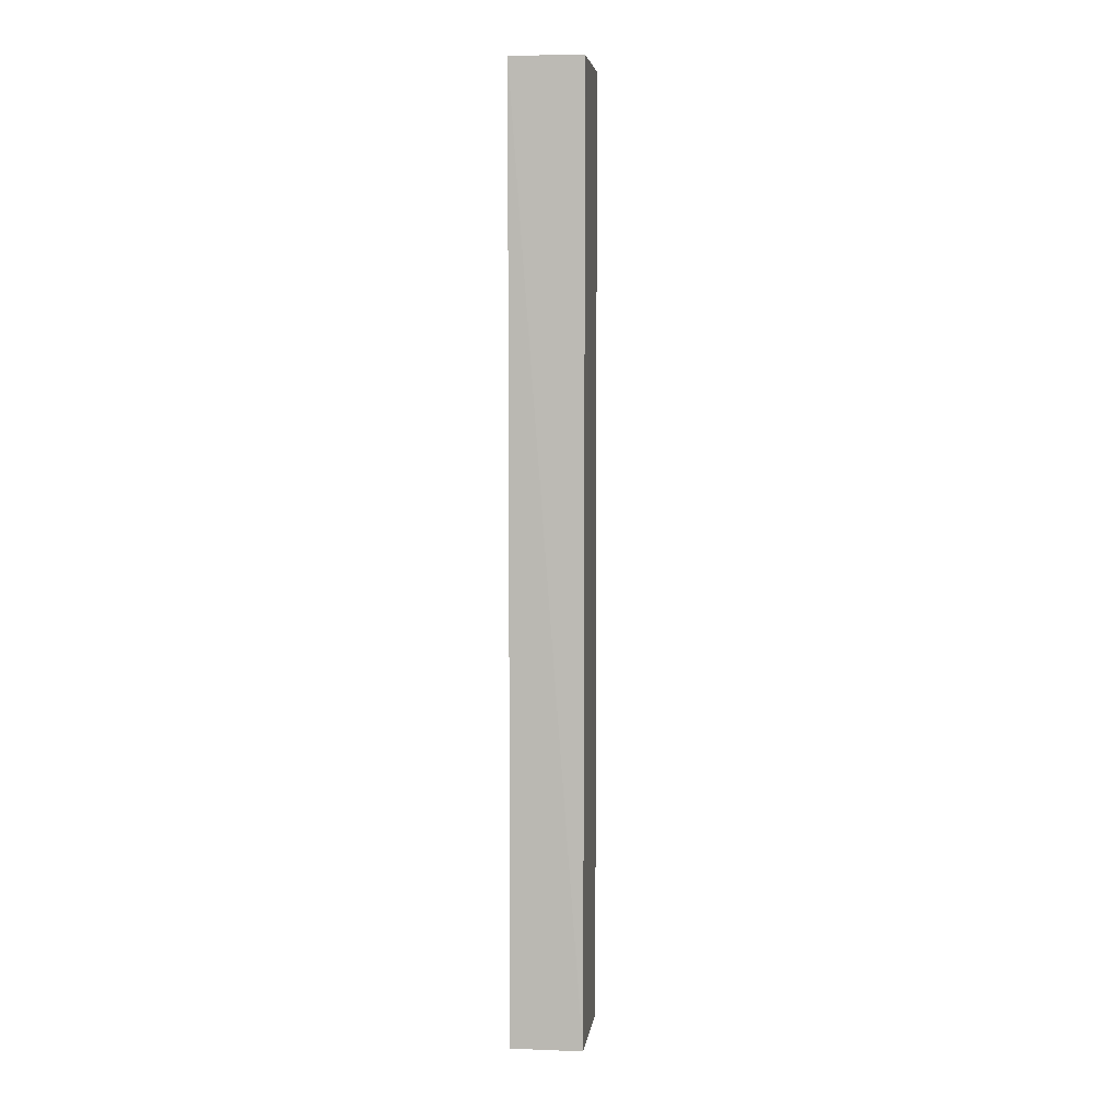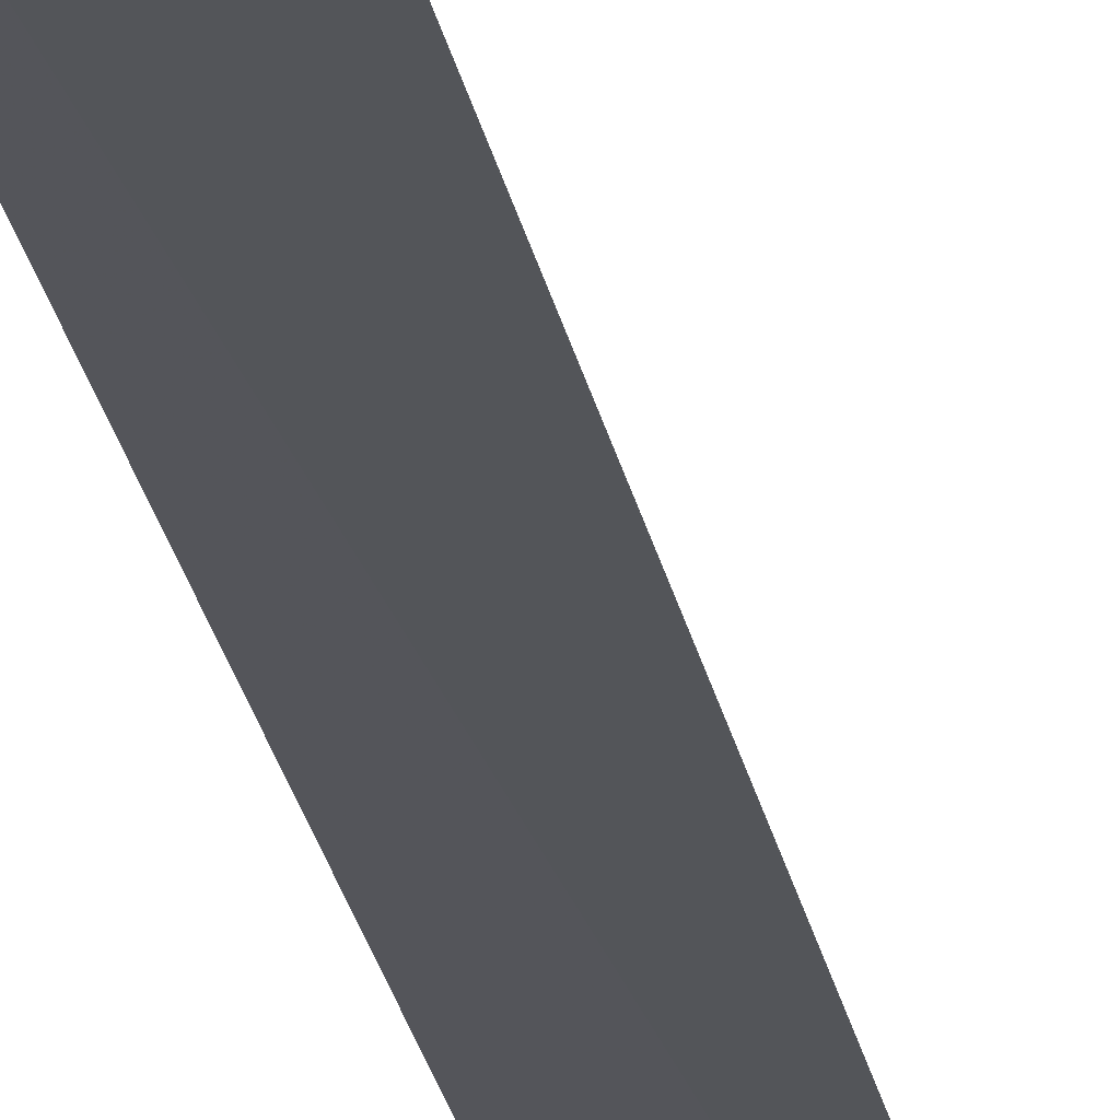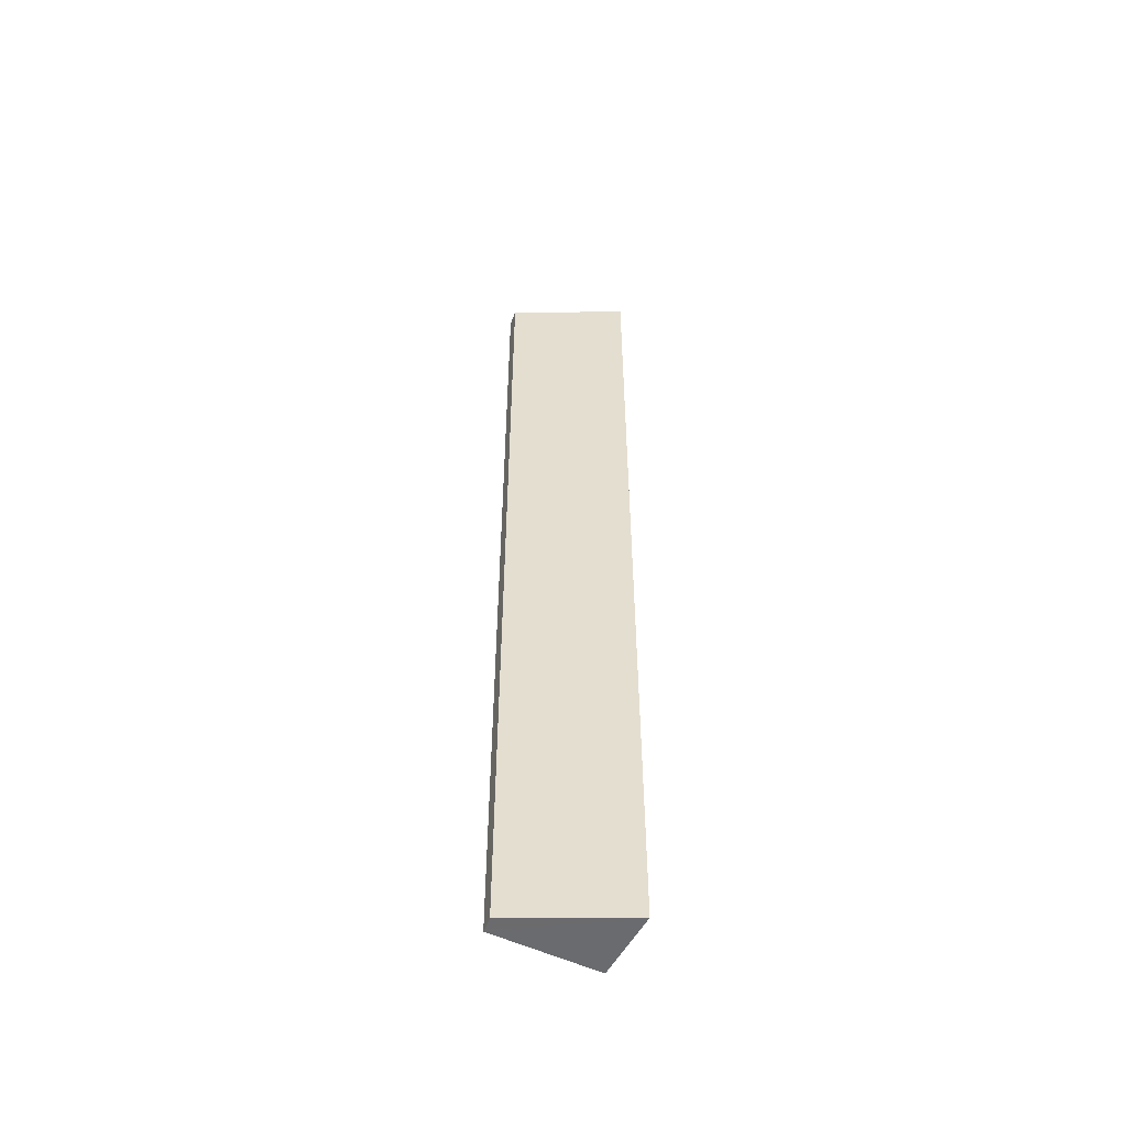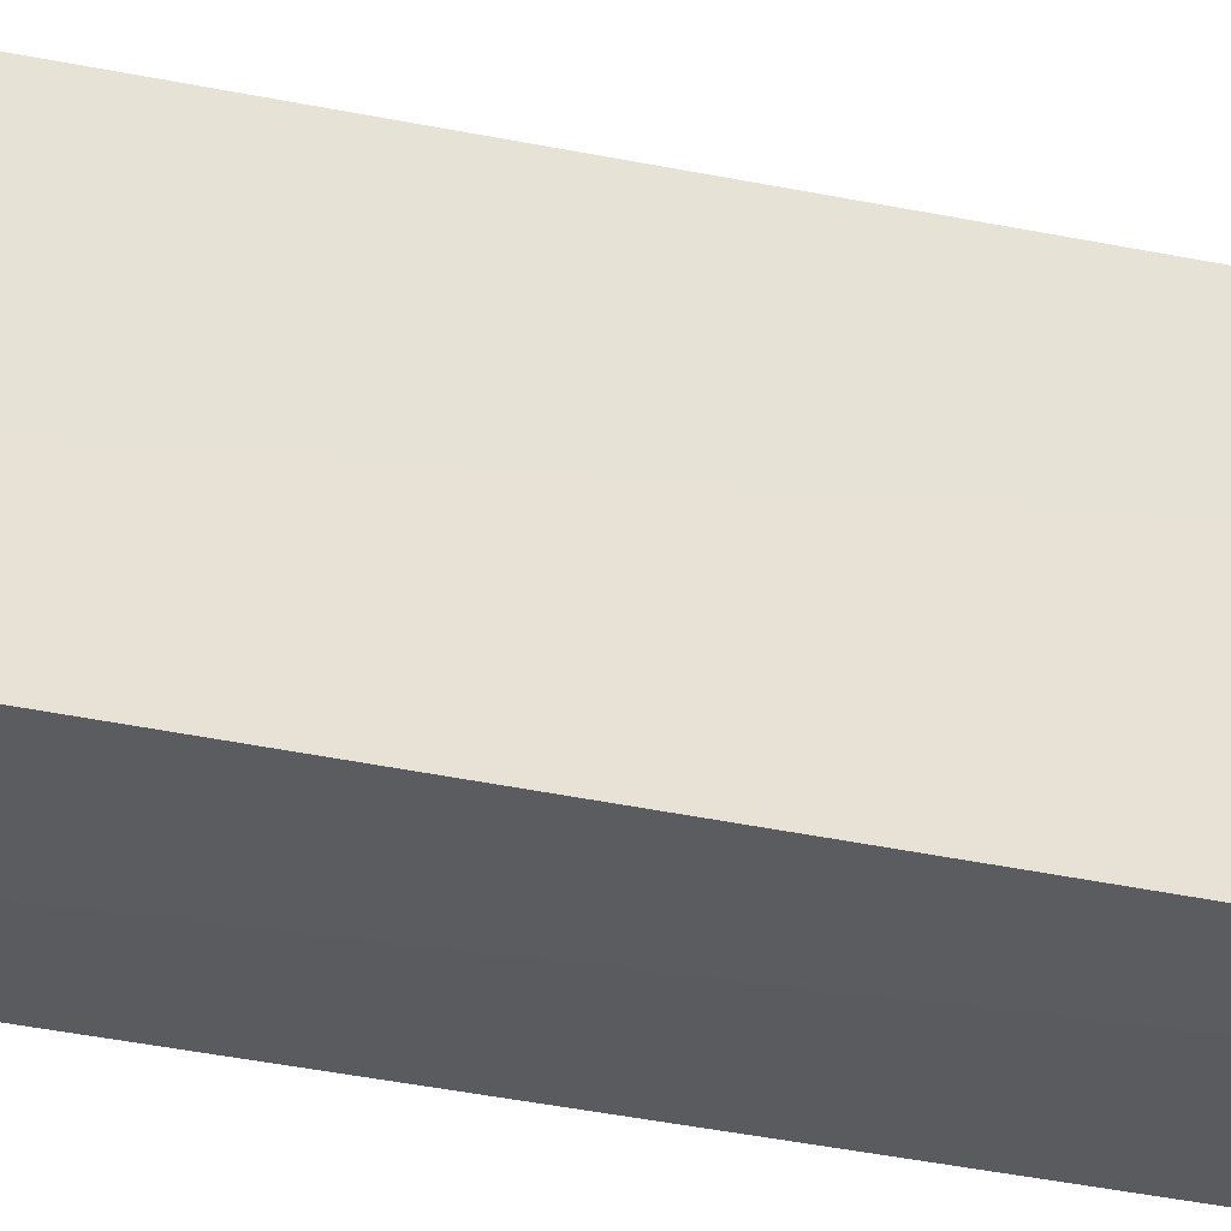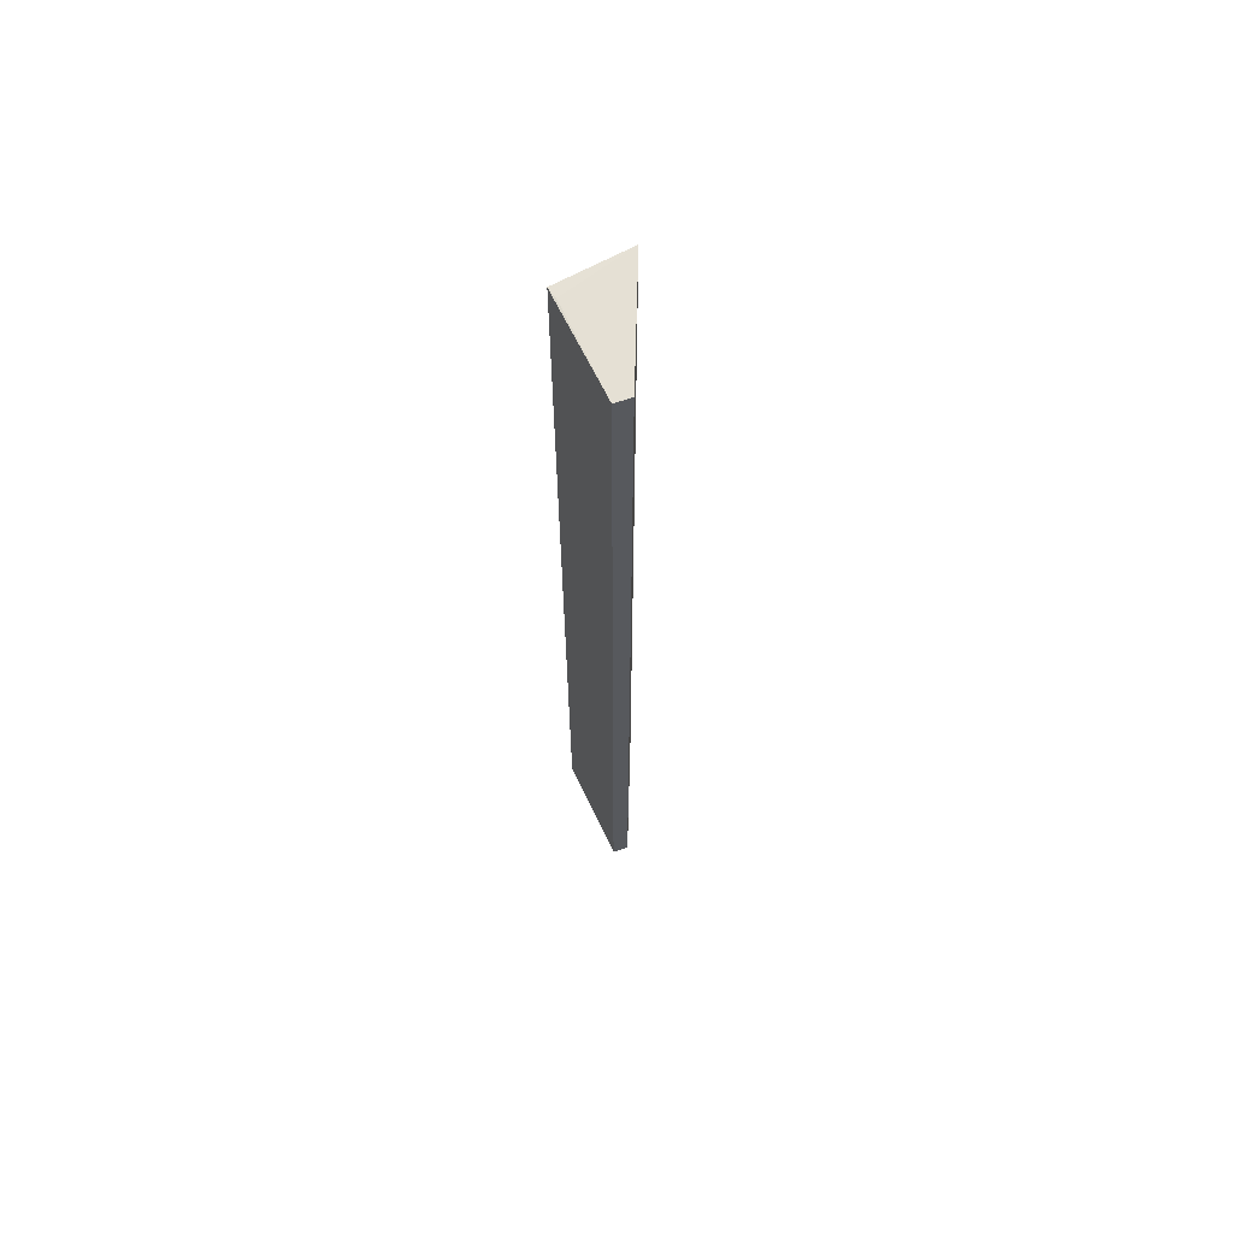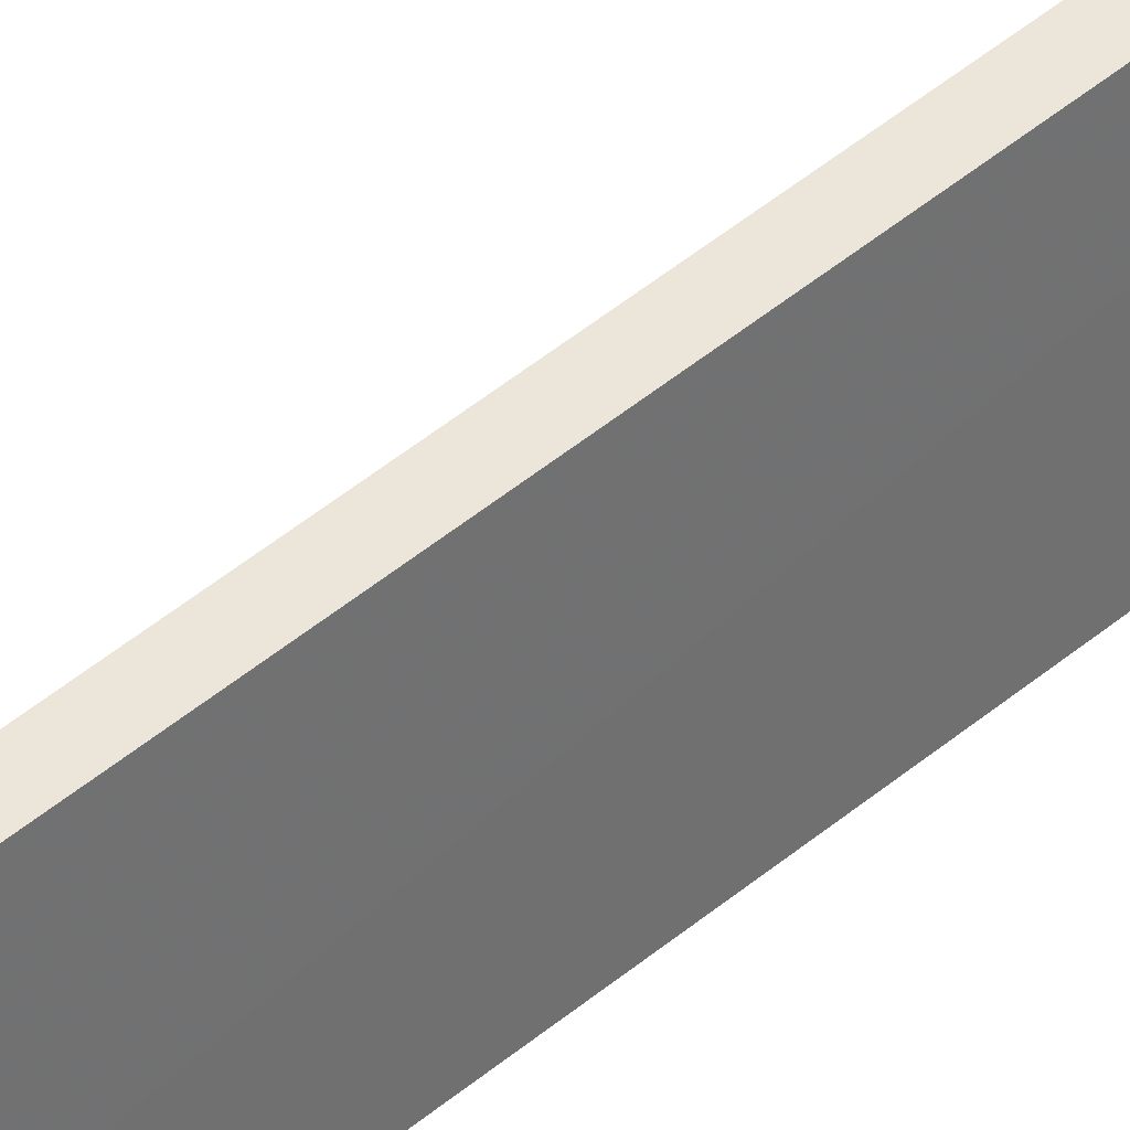
<metadata>
{"format":"obj","ext":"obj","renderer":"f3d","projection":"perspective","resolution":1024,"background":"white","views":[{"elev":5.7,"azim":14.4,"up":"+Z"},{"elev":-25.9,"azim":-169.4,"up":"+Y"},{"elev":-53.5,"azim":-109.9,"up":"+Z"},{"elev":-25.8,"azim":69.5,"up":"+Y"},{"elev":65.3,"azim":161.5,"up":"+Z"},{"elev":47.3,"azim":46.5,"up":"+Y"}]}
</metadata>
<code>
v -0.004032 -0.3362 0.4536
v 3.5e-08 -0.3682 0.4536
v -0.004032 -0.3362 0.1548
v -0.009041 -0.3362 0.1548
v -0.02231 -0.3724 0.4536
v -0.0009746 -0.3649 0.4537
v -0.009041 -0.3362 0.4536
v 2e-09 -0.3693 0.1548
v -0.02231 -0.3724 0.1548
f 1 2 3
f 6 5 2
f 6 2 1
f 7 1 3
f 7 3 4
f 7 6 1
f 7 5 6
f 8 3 2
f 8 2 5
f 9 8 5
f 9 4 3
f 9 3 8
f 9 7 4
f 9 5 7

</code>
